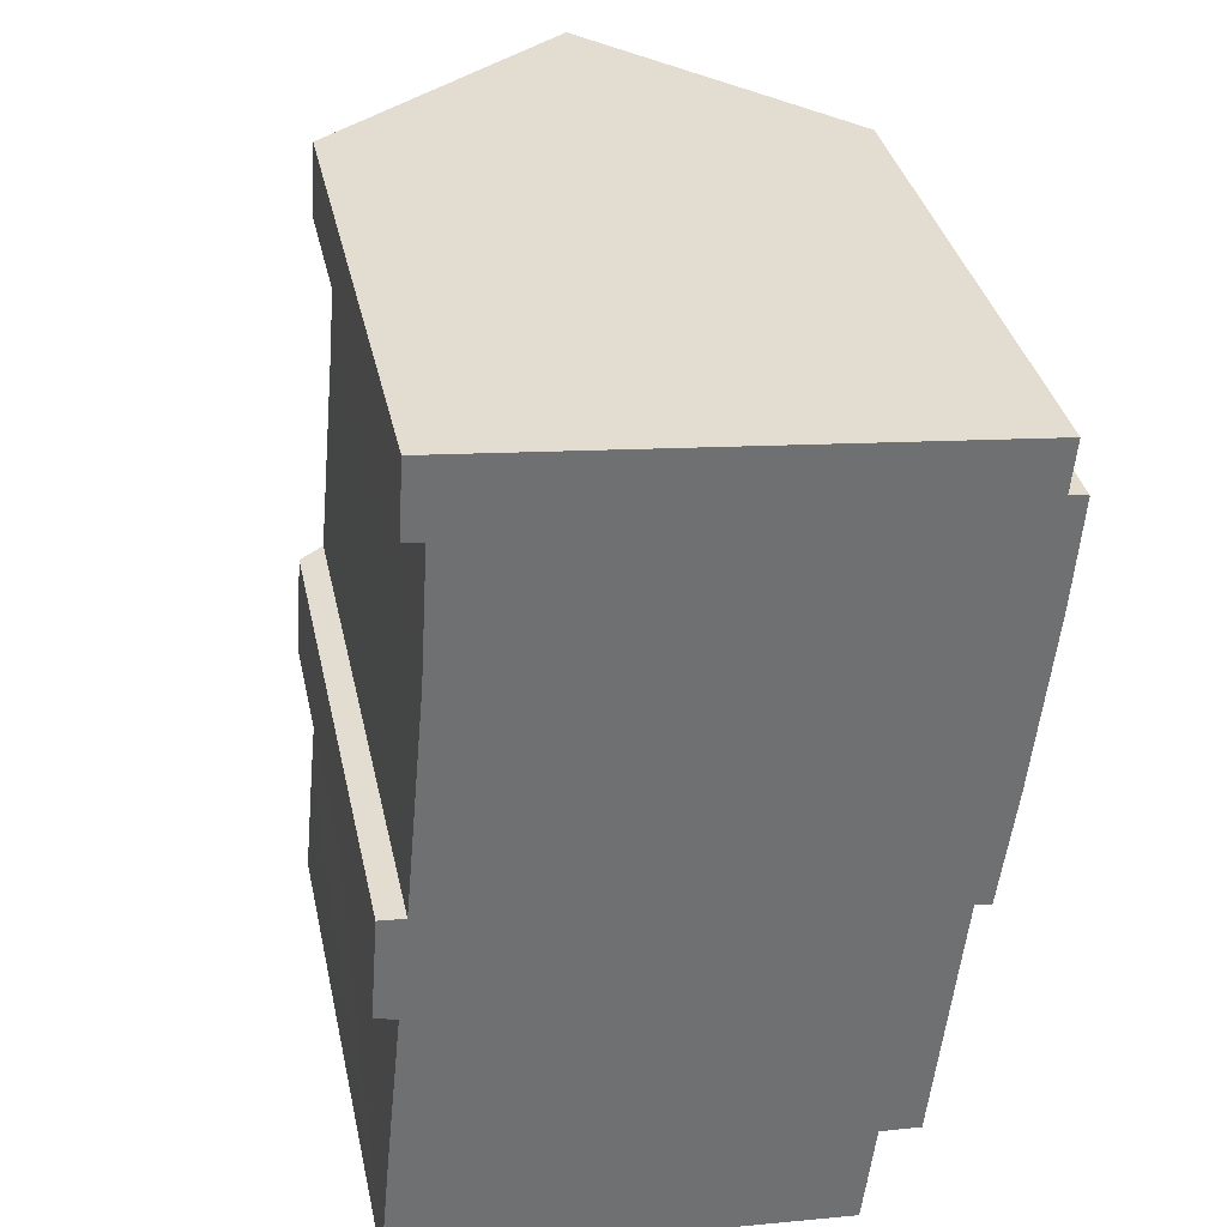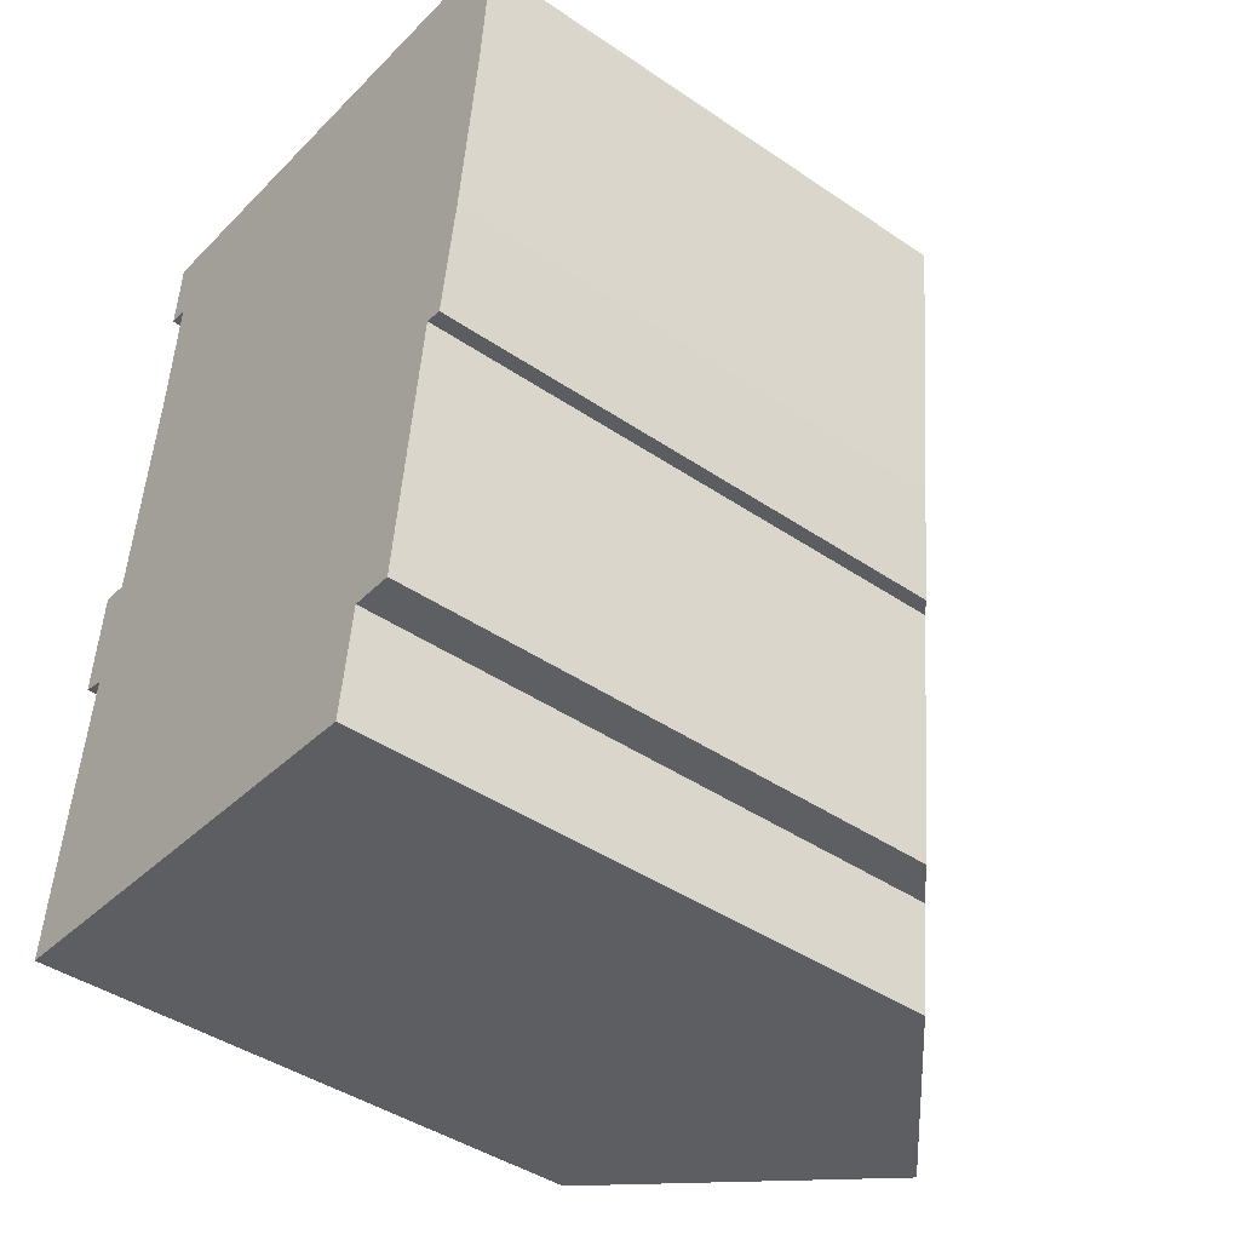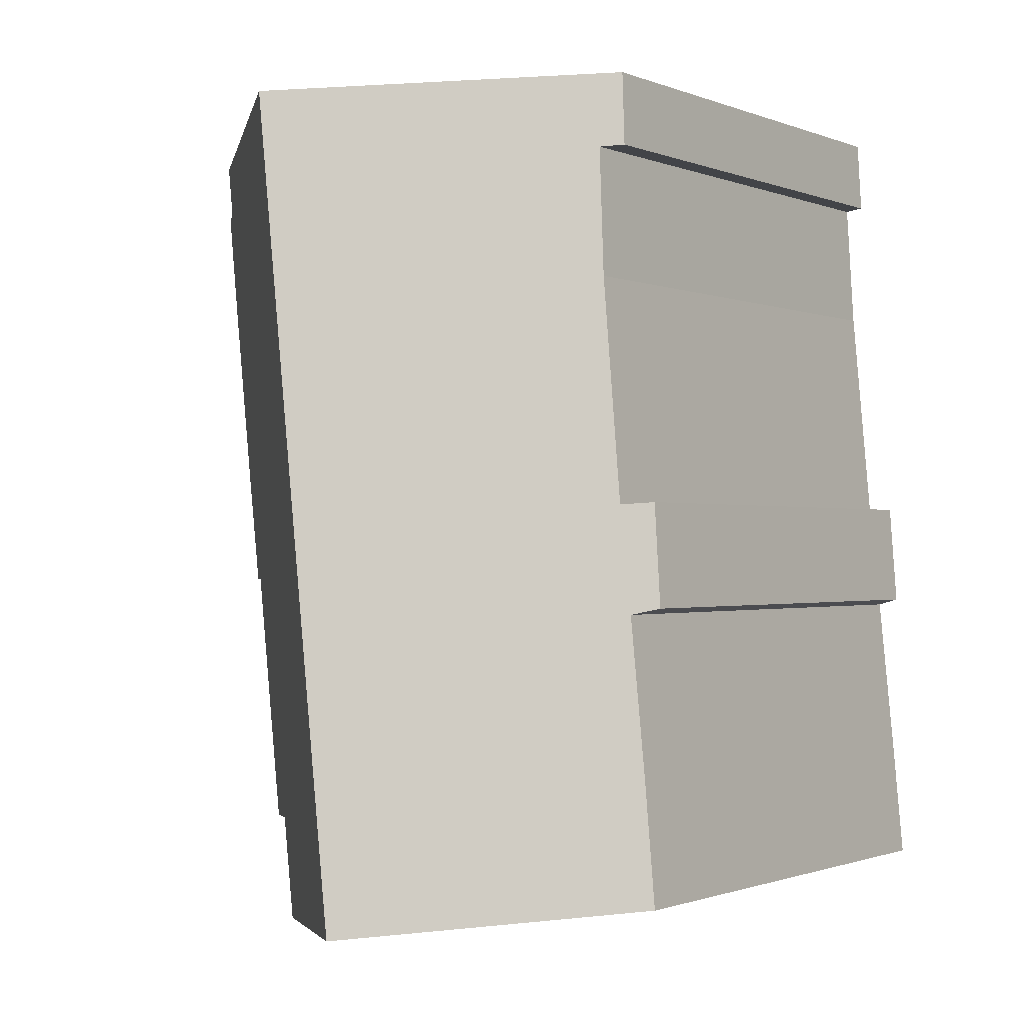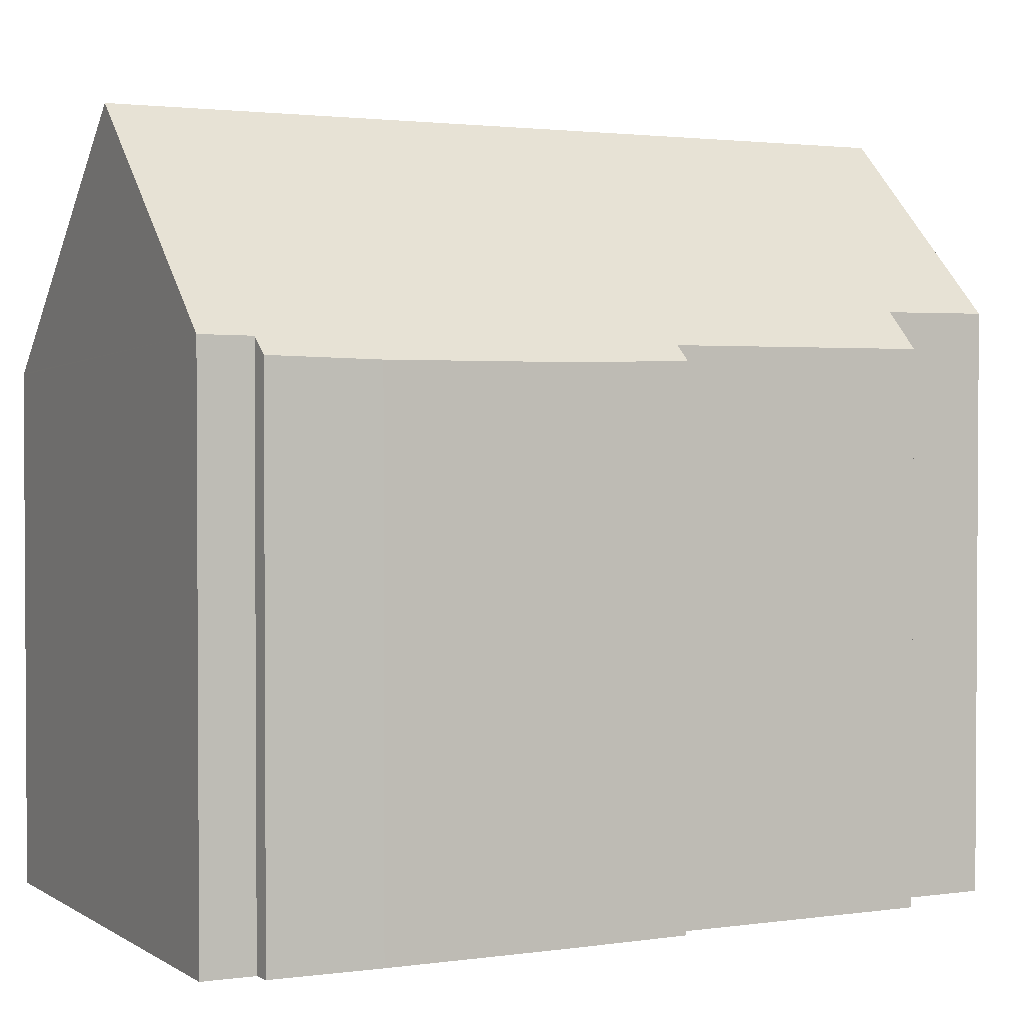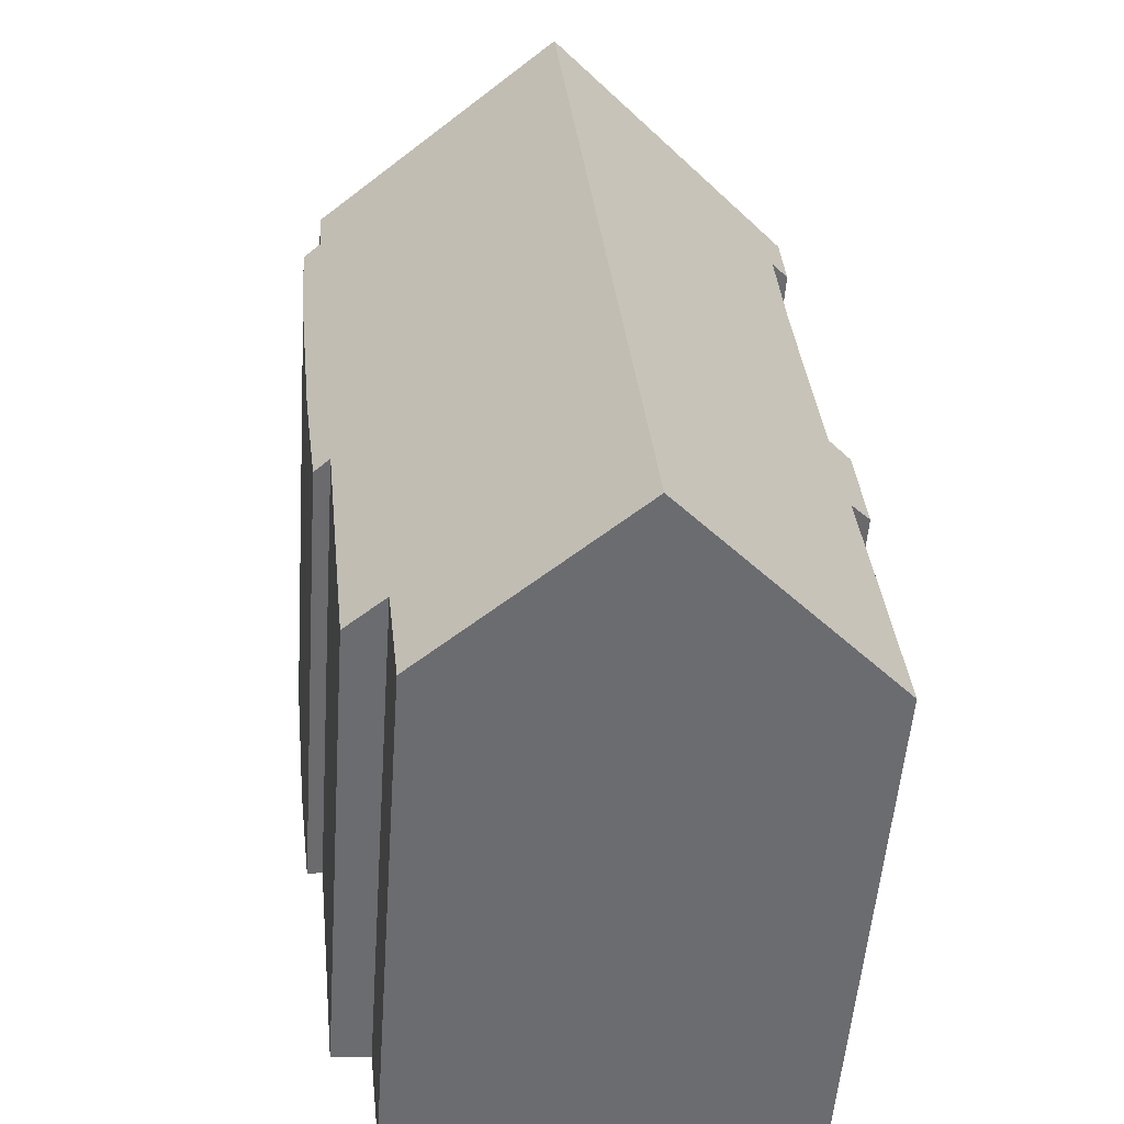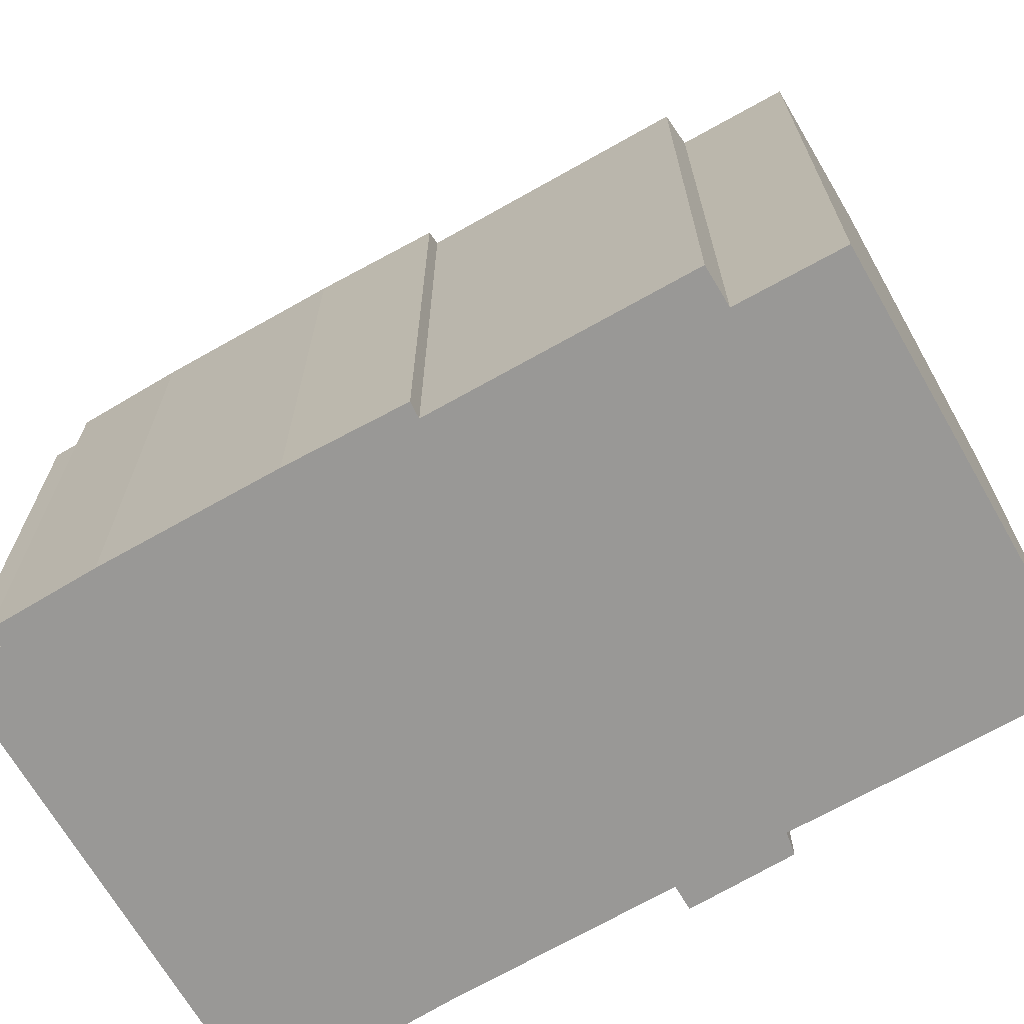
<metadata>
{"format":"obj","ext":"obj","renderer":"f3d","projection":"perspective","resolution":1024,"background":"white","views":[{"elev":35.6,"azim":-12.1,"up":"+Z"},{"elev":-43.7,"azim":51.4,"up":"+Z"},{"elev":-1.0,"azim":-144.3,"up":"+Z"},{"elev":2.0,"azim":69.0,"up":"+Y"},{"elev":-53.7,"azim":175.9,"up":"+Z"},{"elev":-68.6,"azim":125.6,"up":"+Y"}]}
</metadata>
<code>
v  5.692 18.2 -0.574
v  10.87 13.79 1.504
v  10.58 13.81 -1.066
v  12.53 12.91 7.708
v  11.86 12.91 1.425
v  7.823 18.2 19.31
v  13.29 12.5 10.54
v  13.75 12.5 14.86
v  13.52 12.96 17.5
v  13.95 12.57 17.43
v  13.63 12.98 18.73
v  12.92 12.55 7.642
v  1.38 12.41 19.96
v  1.296 12.41 19.18
v  1.343 12.37 19.97
v  1.236 12.45 18.19
v  1.686 12.85 18.13
v  1.49 12.98 14.99
v  0.981 13.05 9.512
v  0.69 13.04 6.897
v  0.167 12.56 7.043
v  0.29 13.05 3.026
v  0 13.08 8.011e-16
v  0.364 12.49 9.57
v  1.236 -1.114e-15 18.19
v  1.343 -1.223e-15 19.97
v  1.296 -1.174e-15 19.18
v  0 0 0
v  0.69 -4.223e-16 6.897
v  0.29 -1.853e-16 3.026
v  0.167 -4.313e-16 7.043
v  0.364 -5.86e-16 9.57
v  0.981 -5.824e-16 9.512
v  1.49 -9.178e-16 14.99
v  1.686 -1.11e-15 18.13
v  13.63 -1.147e-15 18.73
v  1.38 -1.222e-15 19.96
v  7.823 -1.183e-15 19.31
v  13.52 -1.072e-15 17.5
v  13.95 -1.067e-15 17.43
v  13.75 -9.099e-16 14.86
v  13.29 -6.454e-16 10.54
v  12.92 -4.679e-16 7.642
v  12.53 -4.72e-16 7.708
v  11.86 -8.726e-17 1.425
v  10.58 6.527e-17 -1.066
v  10.87 -9.209e-17 1.504
v  5.692 3.515e-17 -0.574
g defaultobject
f 1 2 3
f 2 4 5
f 4 2 1
f 4 1 6
f 4 6 7
f 7 6 8
f 8 6 9
f 8 9 10
f 9 6 11
f 7 12 4
f 13 14 15
f 14 13 6
f 14 6 16
f 16 6 17
f 17 6 18
f 18 6 1
f 18 1 19
f 19 1 20
f 19 20 21
f 20 1 22
f 22 1 23
f 21 24 19
f 25 14 16
f 14 25 15
f 15 25 26
f 26 25 27
f 28 22 23
f 22 28 20
f 20 28 29
f 29 28 30
f 31 24 21
f 24 31 32
f 33 18 19
f 18 33 34
f 34 17 18
f 17 34 35
f 13 11 6
f 11 13 15
f 11 15 26
f 11 26 36
f 36 26 37
f 36 37 38
f 39 10 9
f 10 39 40
f 24 33 19
f 33 24 32
f 36 9 11
f 9 36 39
f 40 8 10
f 8 40 41
f 41 7 8
f 7 41 42
f 7 43 12
f 43 7 42
f 44 5 4
f 5 44 45
f 2 46 3
f 46 2 47
f 12 44 4
f 44 12 43
f 5 47 2
f 47 5 45
f 3 23 1
f 23 3 46
f 23 46 28
f 28 46 48
f 29 21 20
f 21 29 31
f 35 16 17
f 16 35 25
f 27 25 35
f 32 31 29
f 48 30 28
f 30 48 46
f 30 46 29
f 29 46 47
f 29 47 45
f 29 45 44
f 29 44 32
f 32 44 33
f 33 44 34
f 34 44 43
f 34 43 42
f 34 42 35
f 35 42 41
f 35 41 27
f 27 41 26
f 26 41 37
f 37 41 38
f 38 41 39
f 39 41 40
f 36 38 39

</code>
